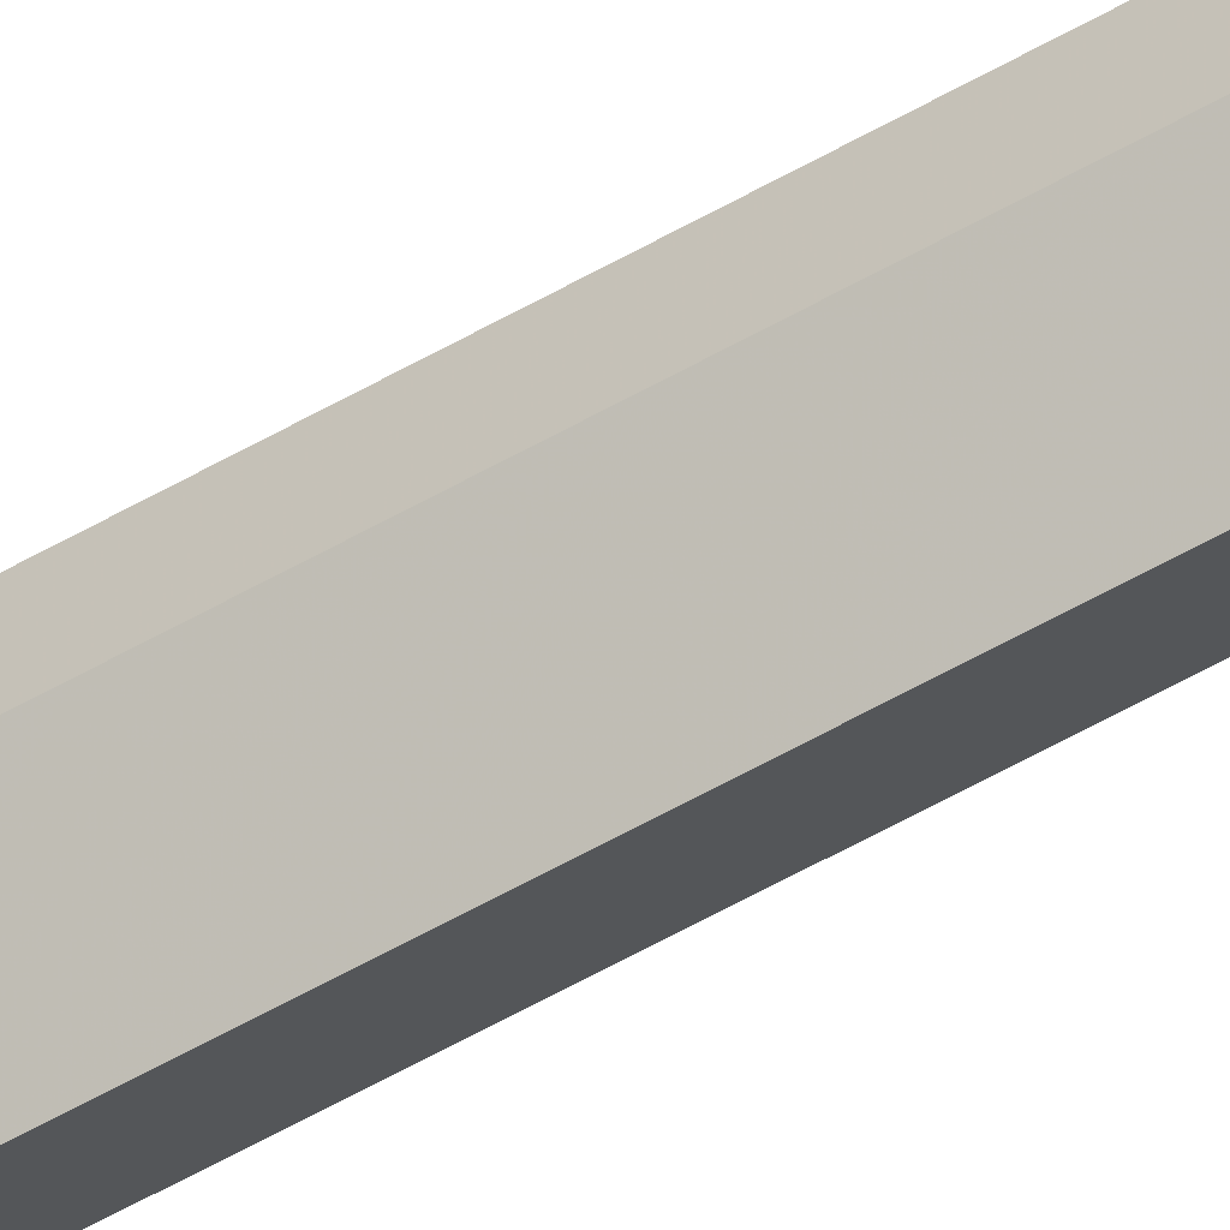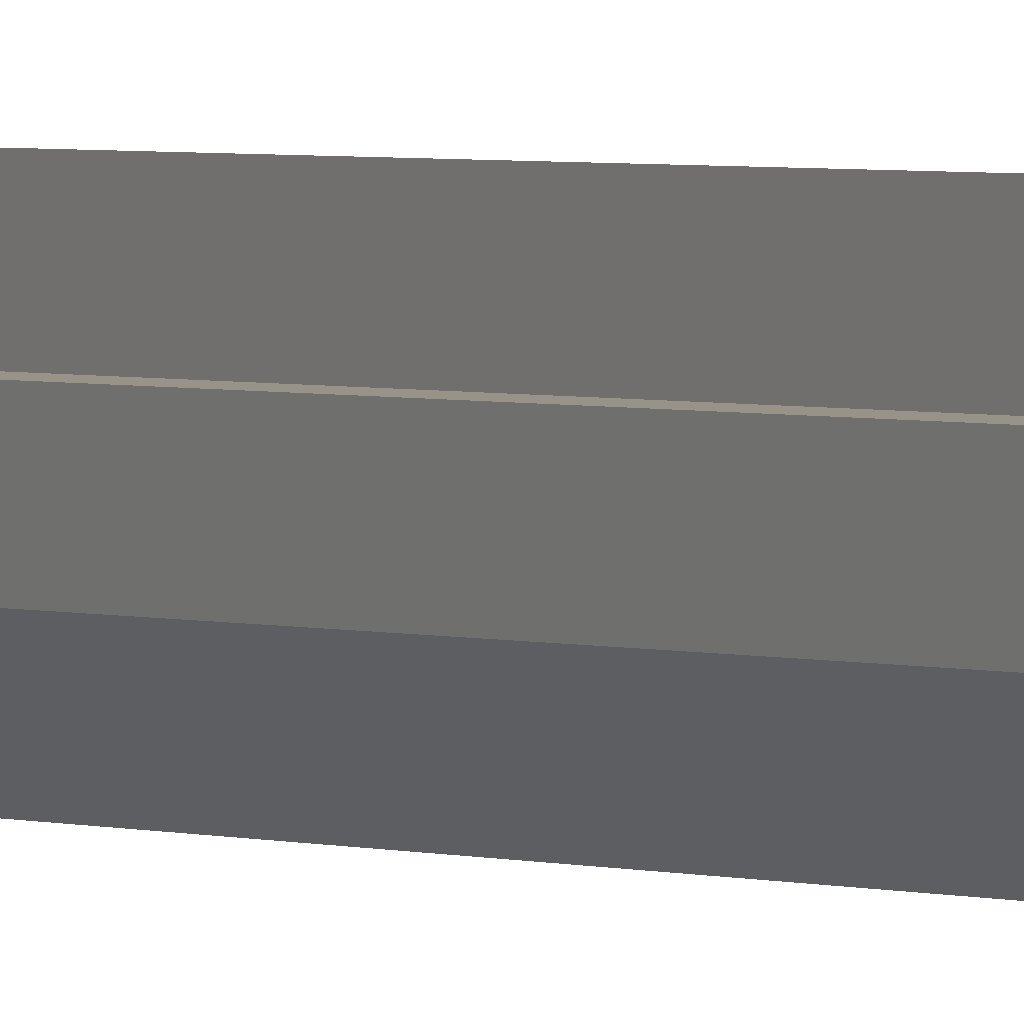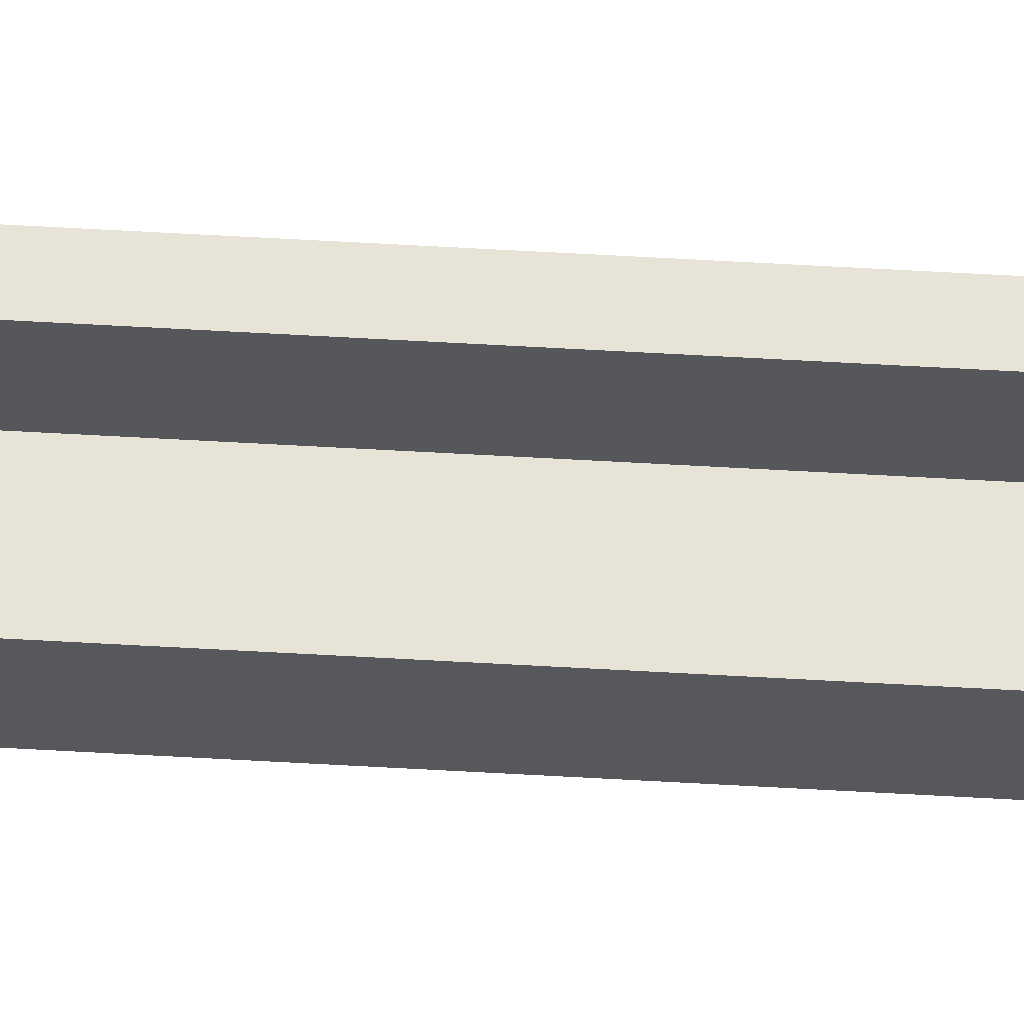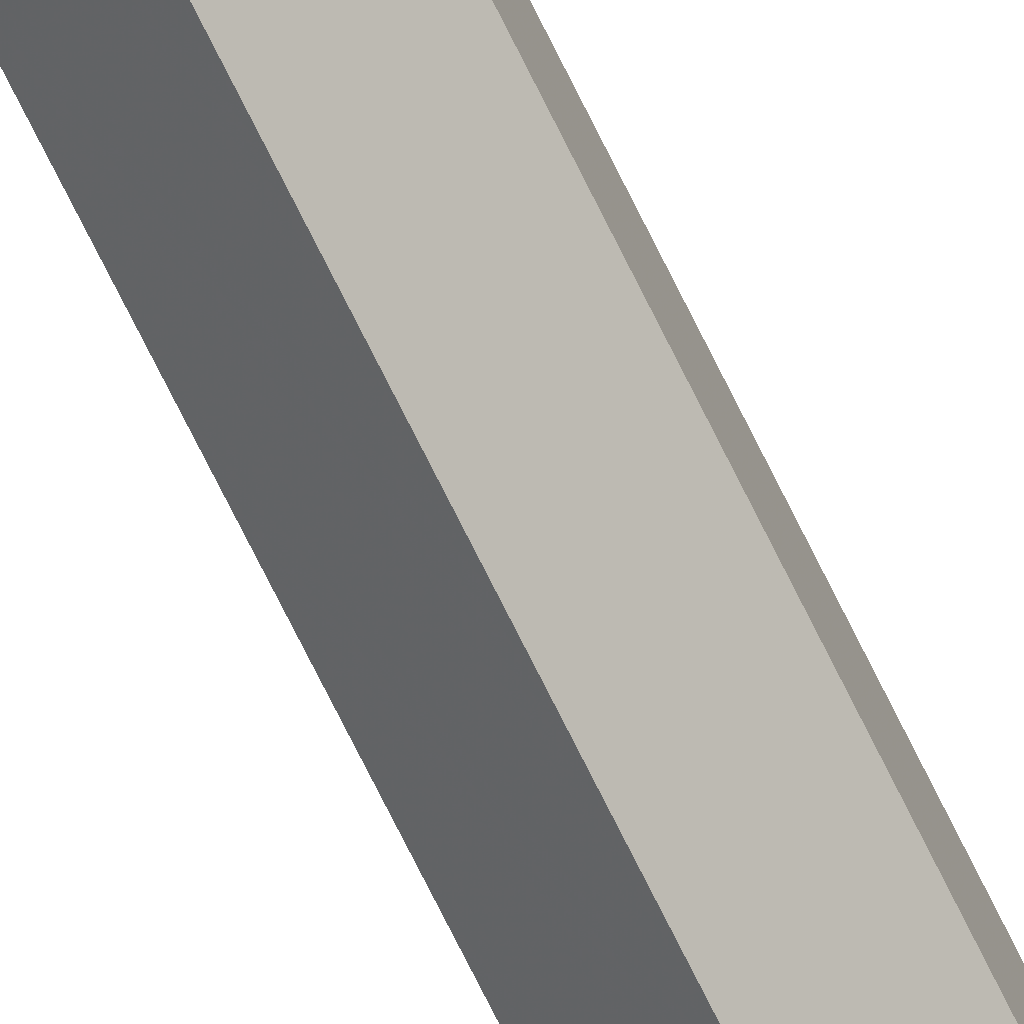
<metadata>
{"format":"obj","ext":"obj","renderer":"f3d","projection":"perspective","resolution":1024,"background":"white","views":[{"elev":-58.6,"azim":-59.5,"up":"+Y"},{"elev":1.6,"azim":152.3,"up":"+Y"},{"elev":61.9,"azim":93.3,"up":"+Y"},{"elev":-70.6,"azim":26.0,"up":"+Y"}]}
</metadata>
<code>
o 4456
v 2171 1872 10.71
v 2171 1872 10.71
v 2171 1872 11.24
v 2171 1872 10.71
v 2171 1872 11.24
v 2171 1872 10.71
v 2171 1872 11.24
v 2171 1872 10.71
v 2171 1872 11.24
v 2171 1872 10.71
v 2171 1872 10.71
v 2171 1872 10.71
v 2171 1872 10.71
v 2171 1872 10.71
v 2171 1872 10.71
v 2171 1872 11.24
v 2171 1872 11.24
v 2171 1872 11.24
v 2171 1872 10.71
v 2171 1872 10.71
v 2171 1872 10.71
v 2171 1872 10.71
v 2171 1872 11.24
v 2171 1872 11.24
v 2171 1872 11.24
v 2171 1872 10.71
v 2171 1872 11.24
v 2171 1872 10.71
v 2171 1872 10.71
v 2171 1872 10.71
v 2171 1872 10.71
v 2171 1872 10.71
v 2171 1872 11.24
v 2171 1872 10.71
v 2171 1872 11.24
v 2171 1872 11.24
v 2171 1872 11.24
v 2171 1872 11.24
v 2171 1872 11.24
v 2171 1872 11.24
v 2171 1872 11.24
v 2171 1872 11.24
v 2171 1872 11.24
f 1 2 3
f 2 4 5
f 3 6 7
f 7 8 9
f 10 8 11
f 10 11 12
f 10 13 8
f 10 12 14
f 10 14 15
f 10 15 13
f 16 12 17
f 18 19 16
f 20 21 18
f 21 22 23
f 24 15 25
f 24 26 27
f 28 29 24
f 28 30 24
f 31 32 33
f 34 32 35
f 33 13 36
f 35 13 36
f 37 38 39
f 37 40 38
f 37 39 41
f 37 42 40
f 37 41 43
f 37 43 42

</code>
